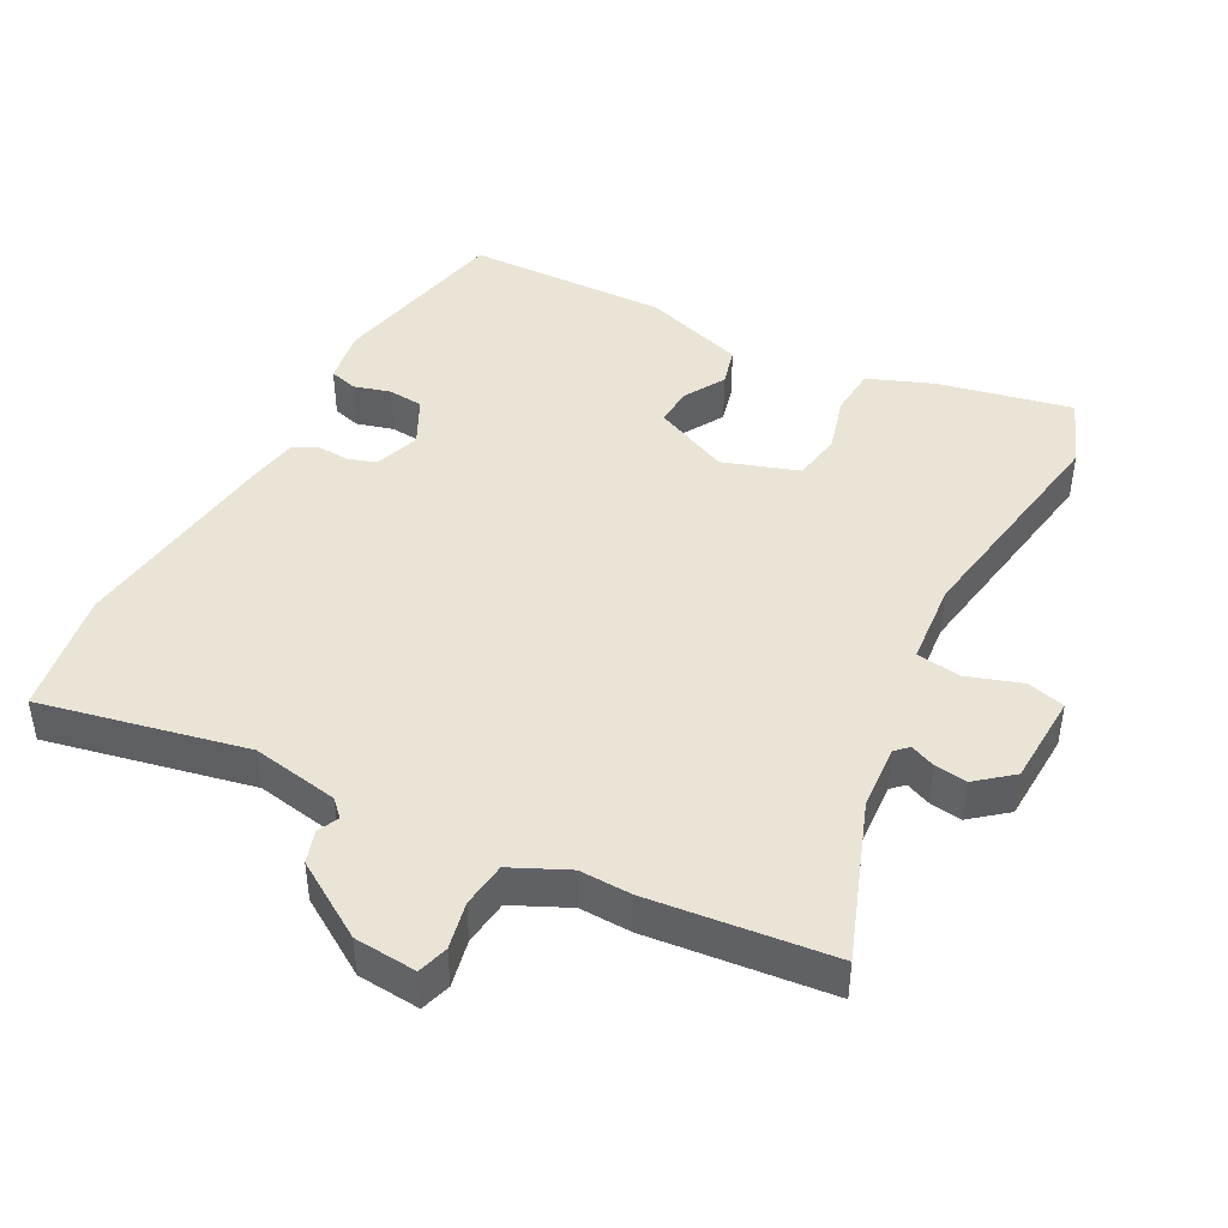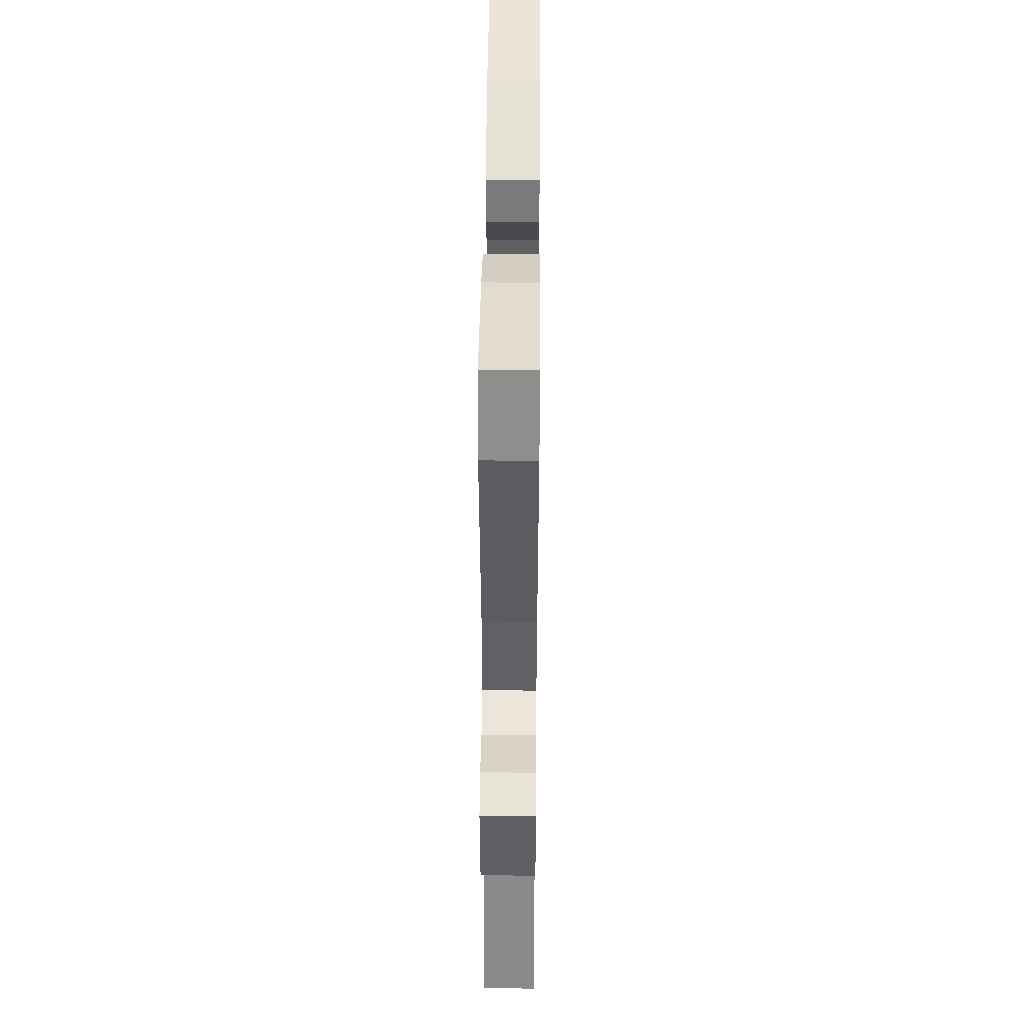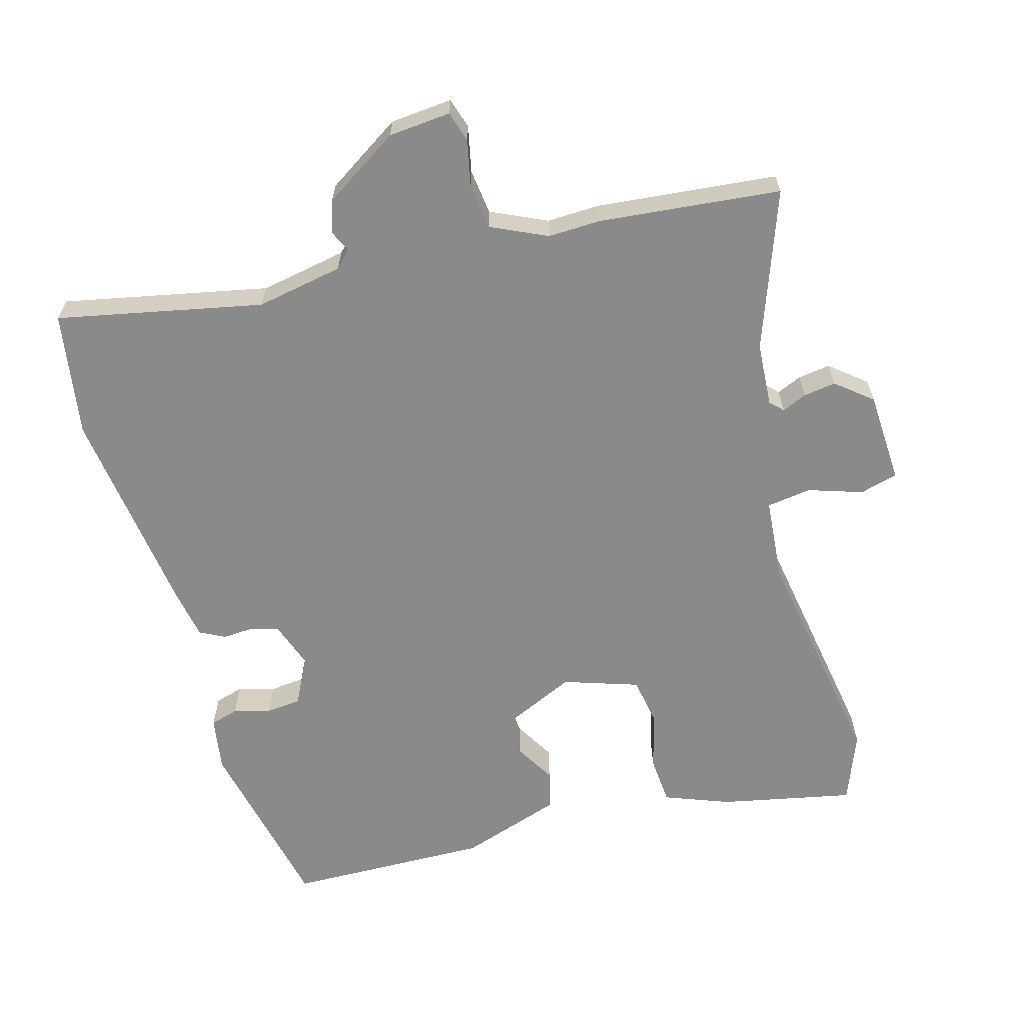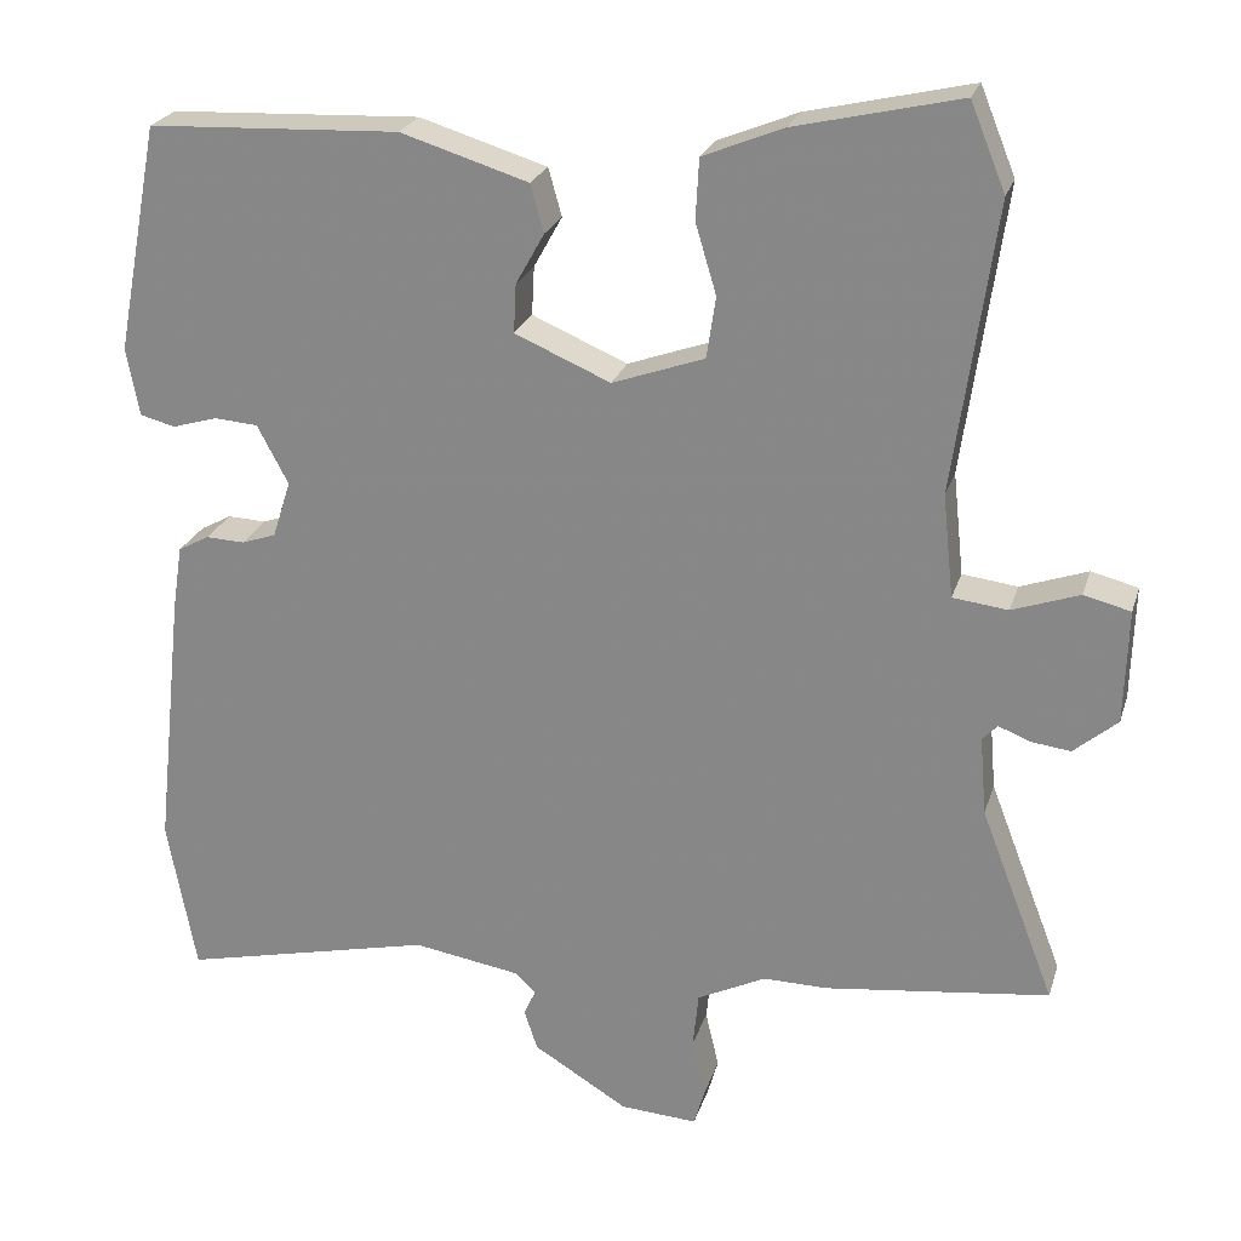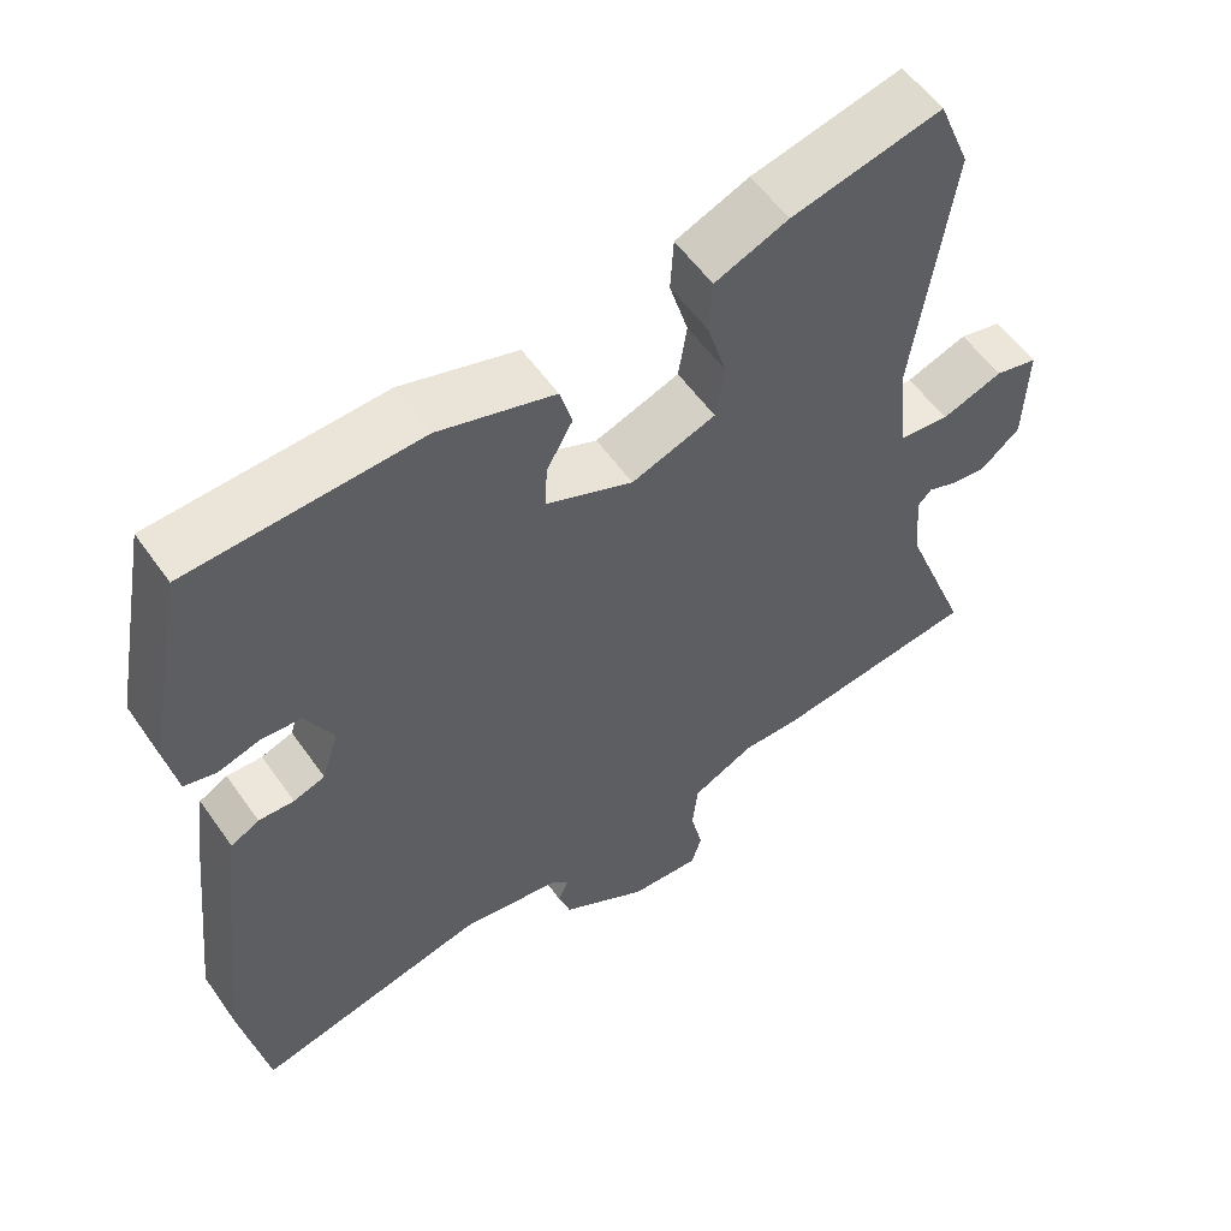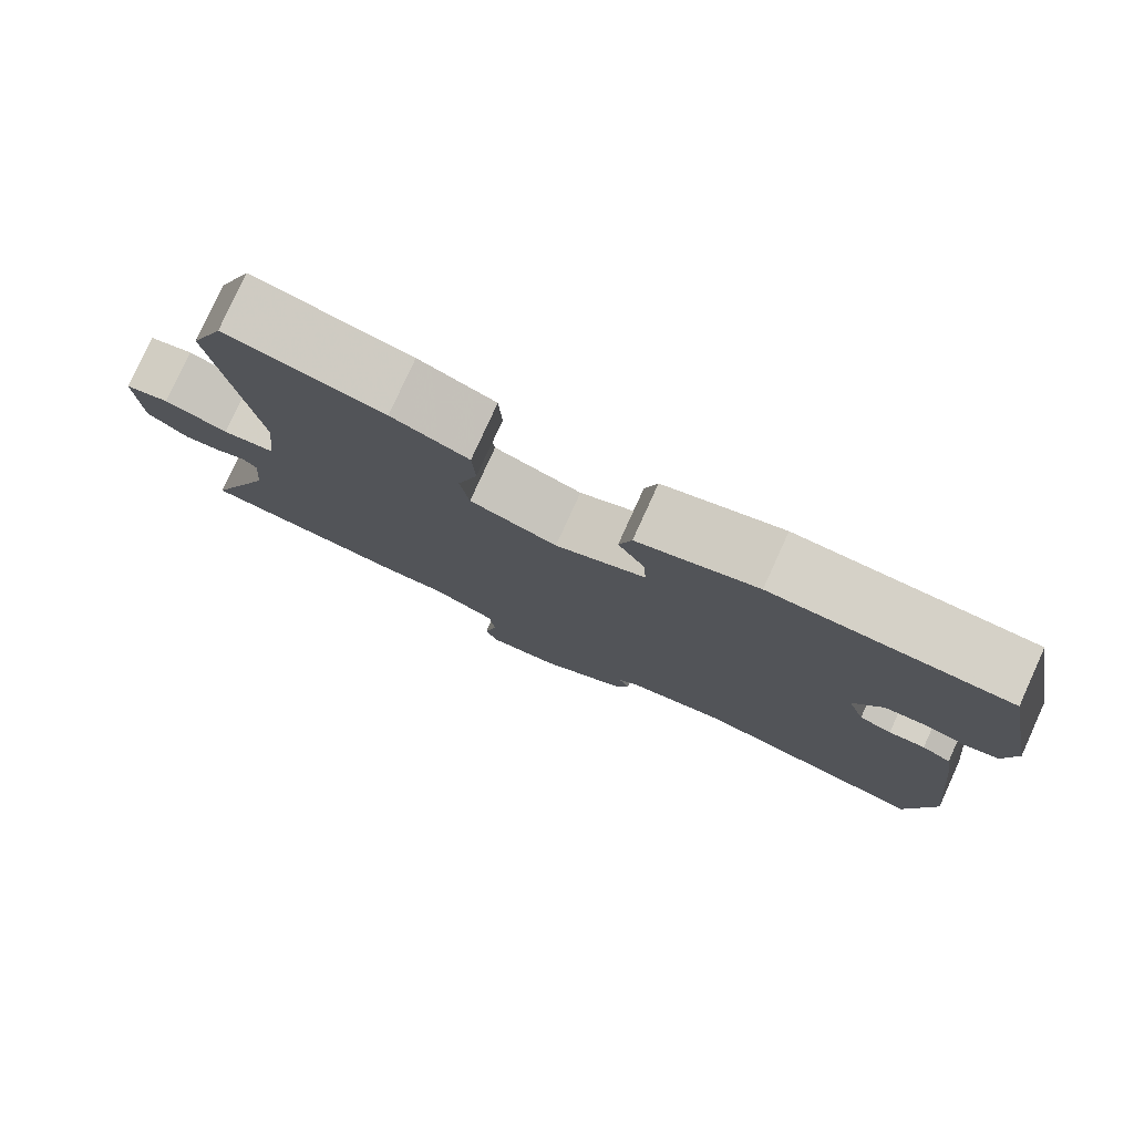
<metadata>
{"format":"obj","ext":"obj","renderer":"f3d","projection":"perspective","resolution":1024,"background":"white","views":[{"elev":43.8,"azim":-151.2,"up":"+Y"},{"elev":47.4,"azim":-89.5,"up":"+Z"},{"elev":-63.4,"azim":-163.1,"up":"+Y"},{"elev":23.8,"azim":-164.5,"up":"+Z"},{"elev":56.3,"azim":145.3,"up":"+Z"},{"elev":79.3,"azim":24.5,"up":"+Z"}]}
</metadata>
<code>
v -0.509 0.07 0.478
v -0.467 0.07 0.581
v -0.271 0.07 0.536
v -0.175 0.07 0.497
v -0.171 0.07 0.425
v -0.196 0.07 0.341
v -0.185 0.07 0.268
v -0.075 0.07 0.229
v 0.039 0.07 0.278
v 0.036 0.07 0.336
v 0.002 0.07 0.397
v 0.018 0.07 0.454
v 0.17 0.07 0.501
v 0.47 0.07 0.488
v 0.522 0.07 0.216
v 0.507 0.07 0.135
v 0.465 0.07 0.124
v 0.411 0.07 0.14
v 0.359 0.07 0.136
v 0.322 0.07 0.066
v 0.344 0.07 -0.002
v 0.385 0.07 -0.016
v 0.431 0.07 -0.014
v 0.468 0.07 -0.034
v 0.48 0.07 -0.112
v 0.514 0.07 -0.425
v 0.48 0.07 -0.609
v 0.178 0.07 -0.54
v 0.049 0.07 -0.561
v 0.025 0.07 -0.585
v 0.039 0.07 -0.616
v 0.023 0.07 -0.664
v -0.09 0.07 -0.733
v -0.182 0.07 -0.739
v -0.195 0.07 -0.694
v -0.179 0.07 -0.625
v -0.186 0.07 -0.558
v -0.268 0.07 -0.518
v -0.345 0.07 -0.519
v -0.613 0.07 -0.486
v -0.524 0.07 -0.255
v -0.516 0.07 -0.161
v -0.534 0.07 -0.142
v -0.571 0.07 -0.157
v -0.619 0.07 -0.163
v -0.671 0.07 -0.119
v -0.675 0.07 0.017
v -0.619 0.07 0.031
v -0.539 0.07 0.003
v -0.473 0.07 0.011
v -0.46 0.07 0.134
v -0.509 0 0.478
v -0.467 0 0.581
v -0.271 0 0.536
v -0.175 0 0.497
v -0.171 0 0.425
v -0.196 0 0.341
v -0.185 0 0.268
v -0.075 0 0.229
v 0.039 0 0.278
v 0.036 0 0.336
v 0.002 0 0.397
v 0.018 0 0.454
v 0.17 0 0.501
v 0.47 0 0.488
v 0.522 0 0.216
v 0.507 0 0.135
v 0.465 0 0.124
v 0.411 0 0.14
v 0.359 0 0.136
v 0.322 0 0.066
v 0.344 0 -0.002
v 0.385 0 -0.016
v 0.431 0 -0.014
v 0.468 0 -0.034
v 0.48 0 -0.112
v 0.514 0 -0.425
v 0.48 0 -0.609
v 0.178 0 -0.54
v 0.049 0 -0.561
v 0.025 0 -0.585
v 0.039 0 -0.616
v 0.023 0 -0.664
v -0.09 0 -0.733
v -0.182 0 -0.739
v -0.195 0 -0.694
v -0.179 0 -0.625
v -0.186 0 -0.558
v -0.268 0 -0.518
v -0.345 0 -0.519
v -0.613 0 -0.486
v -0.524 0 -0.255
v -0.516 0 -0.161
v -0.534 0 -0.142
v -0.571 0 -0.157
v -0.619 0 -0.163
v -0.671 0 -0.119
v -0.675 0 0.017
v -0.619 0 0.031
v -0.539 0 0.003
v -0.473 0 0.011
v -0.46 0 0.134
f 47 48 49
f 46 47 49
f 45 46 49
f 44 45 49
f 43 44 49
f 42 43 49 50
f 41 42 50
f 38 39 40 41
f 37 38 41 50
f 34 35 36
f 33 34 36
f 32 33 36
f 31 32 36
f 30 31 36
f 29 30 36 37
f 37 50 51
f 29 37 51
f 28 29 51
f 26 27 28
f 25 26 28
f 24 25 28
f 23 24 28
f 22 23 28
f 16 17 18
f 15 16 18
f 14 15 18
f 13 14 18
f 12 13 18
f 11 12 18
f 10 11 18
f 9 10 18 19
f 8 9 19 20
f 4 5 6
f 3 4 6
f 2 3 6
f 1 2 6
f 51 1 6
f 51 6 7
f 21 22 28 51
f 20 21 51
f 8 20 51
f 7 8 51
f 100 99 98
f 100 98 97
f 100 97 96
f 100 96 95
f 100 95 94
f 101 100 94 93
f 101 93 92
f 92 91 90 89
f 101 92 89 88
f 87 86 85
f 87 85 84
f 87 84 83
f 87 83 82
f 87 82 81
f 88 87 81 80
f 102 101 88
f 102 88 80
f 102 80 79
f 79 78 77
f 79 77 76
f 79 76 75
f 79 75 74
f 79 74 73
f 69 68 67
f 69 67 66
f 69 66 65
f 69 65 64
f 69 64 63
f 69 63 62
f 69 62 61
f 70 69 61 60
f 71 70 60 59
f 57 56 55
f 57 55 54
f 57 54 53
f 57 53 52
f 57 52 102
f 58 57 102
f 102 79 73 72
f 102 72 71
f 102 71 59
f 102 59 58
f 1 52 53 2
f 2 53 54 3
f 3 54 55 4
f 4 55 56 5
f 5 56 57 6
f 6 57 58 7
f 7 58 59 8
f 8 59 60 9
f 9 60 61 10
f 10 61 62 11
f 11 62 63 12
f 12 63 64 13
f 13 64 65 14
f 14 65 66 15
f 15 66 67 16
f 16 67 68 17
f 17 68 69 18
f 18 69 70 19
f 19 70 71 20
f 20 71 72 21
f 21 72 73 22
f 22 73 74 23
f 23 74 75 24
f 24 75 76 25
f 25 76 77 26
f 26 77 78 27
f 27 78 79 28
f 28 79 80 29
f 29 80 81 30
f 30 81 82 31
f 31 82 83 32
f 32 83 84 33
f 33 84 85 34
f 34 85 86 35
f 35 86 87 36
f 36 87 88 37
f 37 88 89 38
f 38 89 90 39
f 39 90 91 40
f 40 91 92 41
f 41 92 93 42
f 42 93 94 43
f 43 94 95 44
f 44 95 96 45
f 45 96 97 46
f 46 97 98 47
f 47 98 99 48
f 48 99 100 49
f 49 100 101 50
f 50 101 102 51
f 51 102 52 1

</code>
